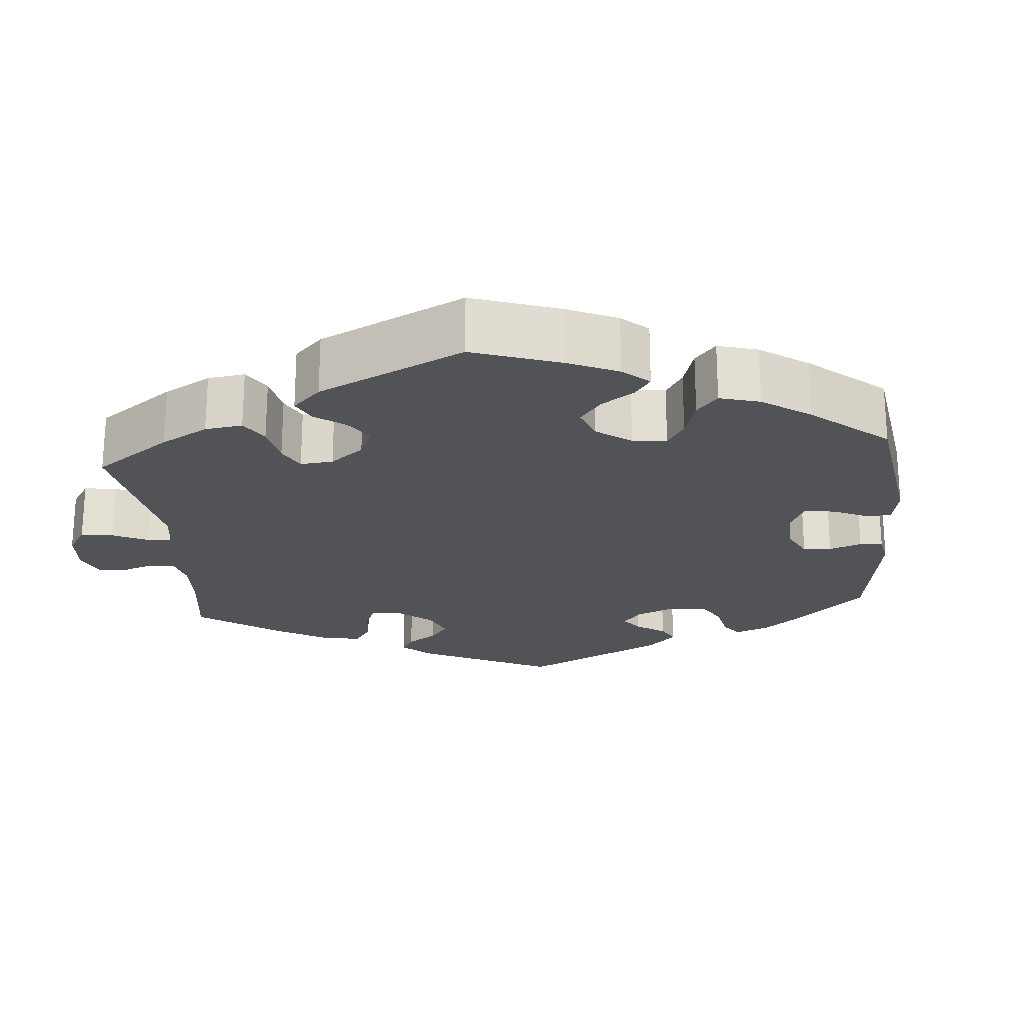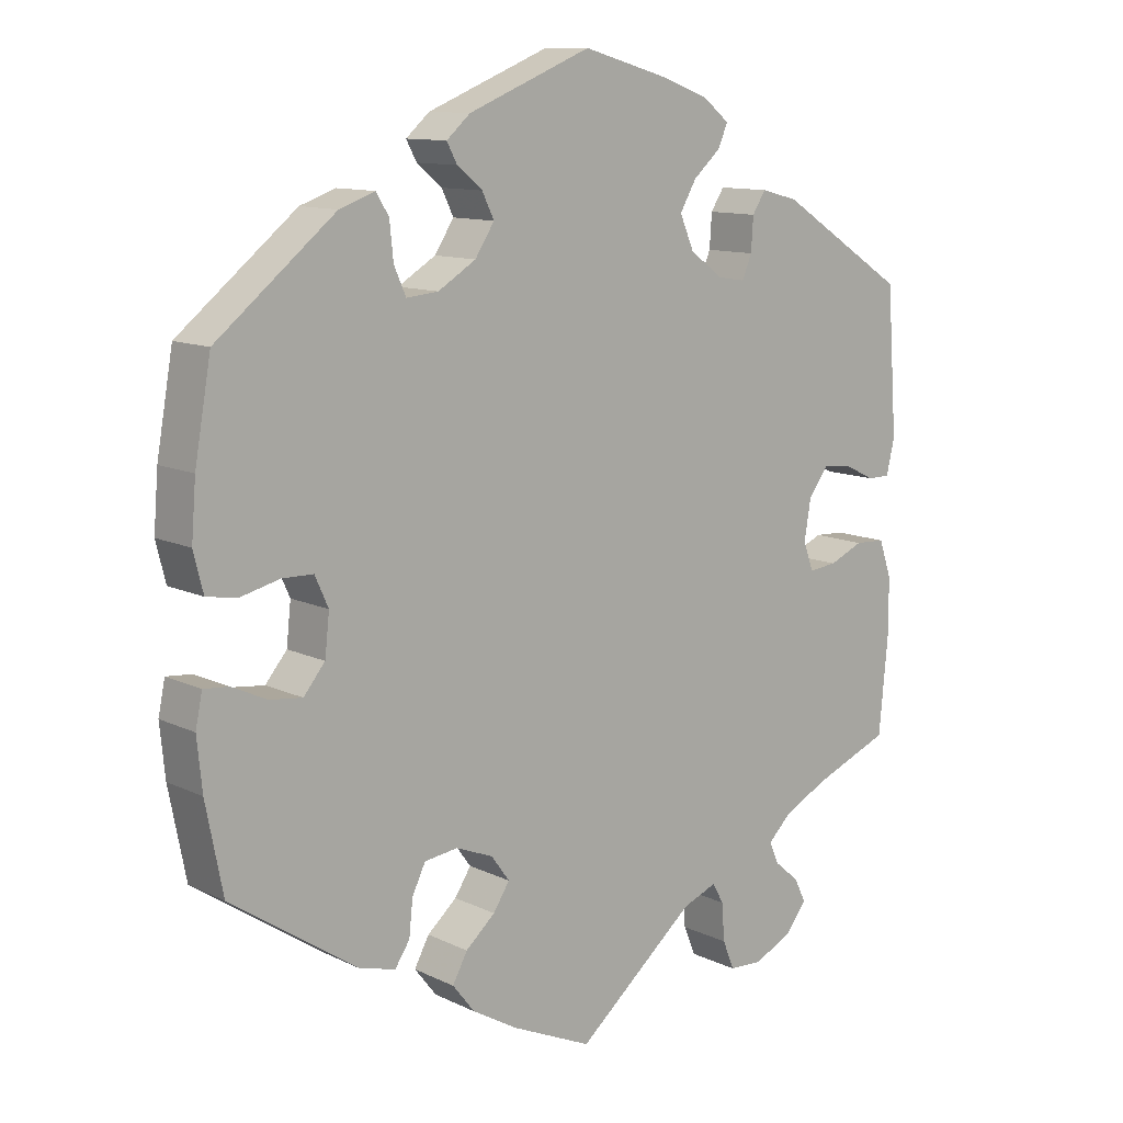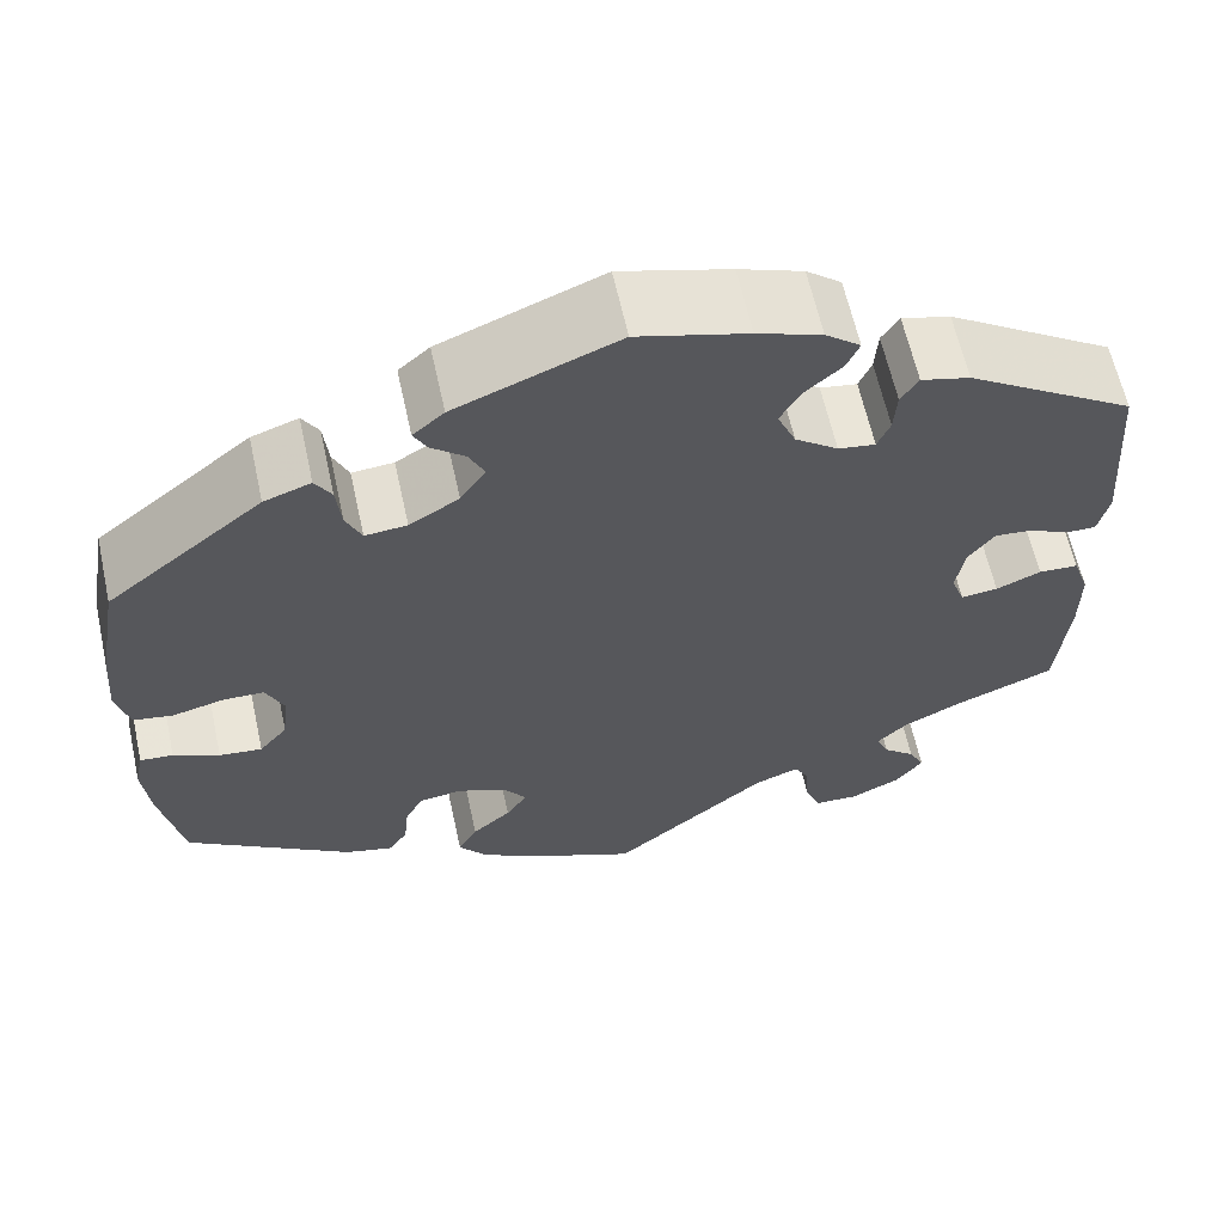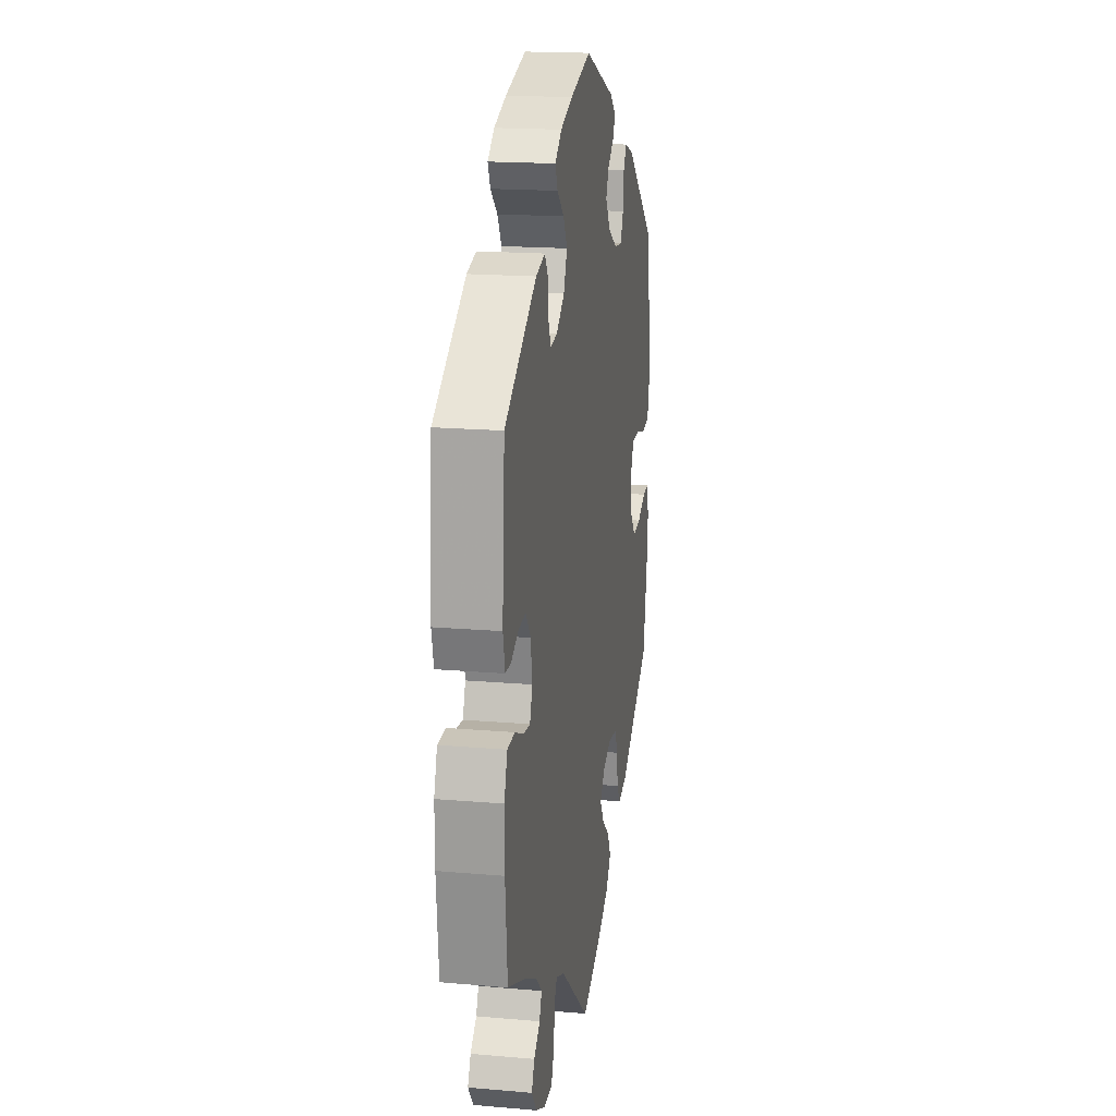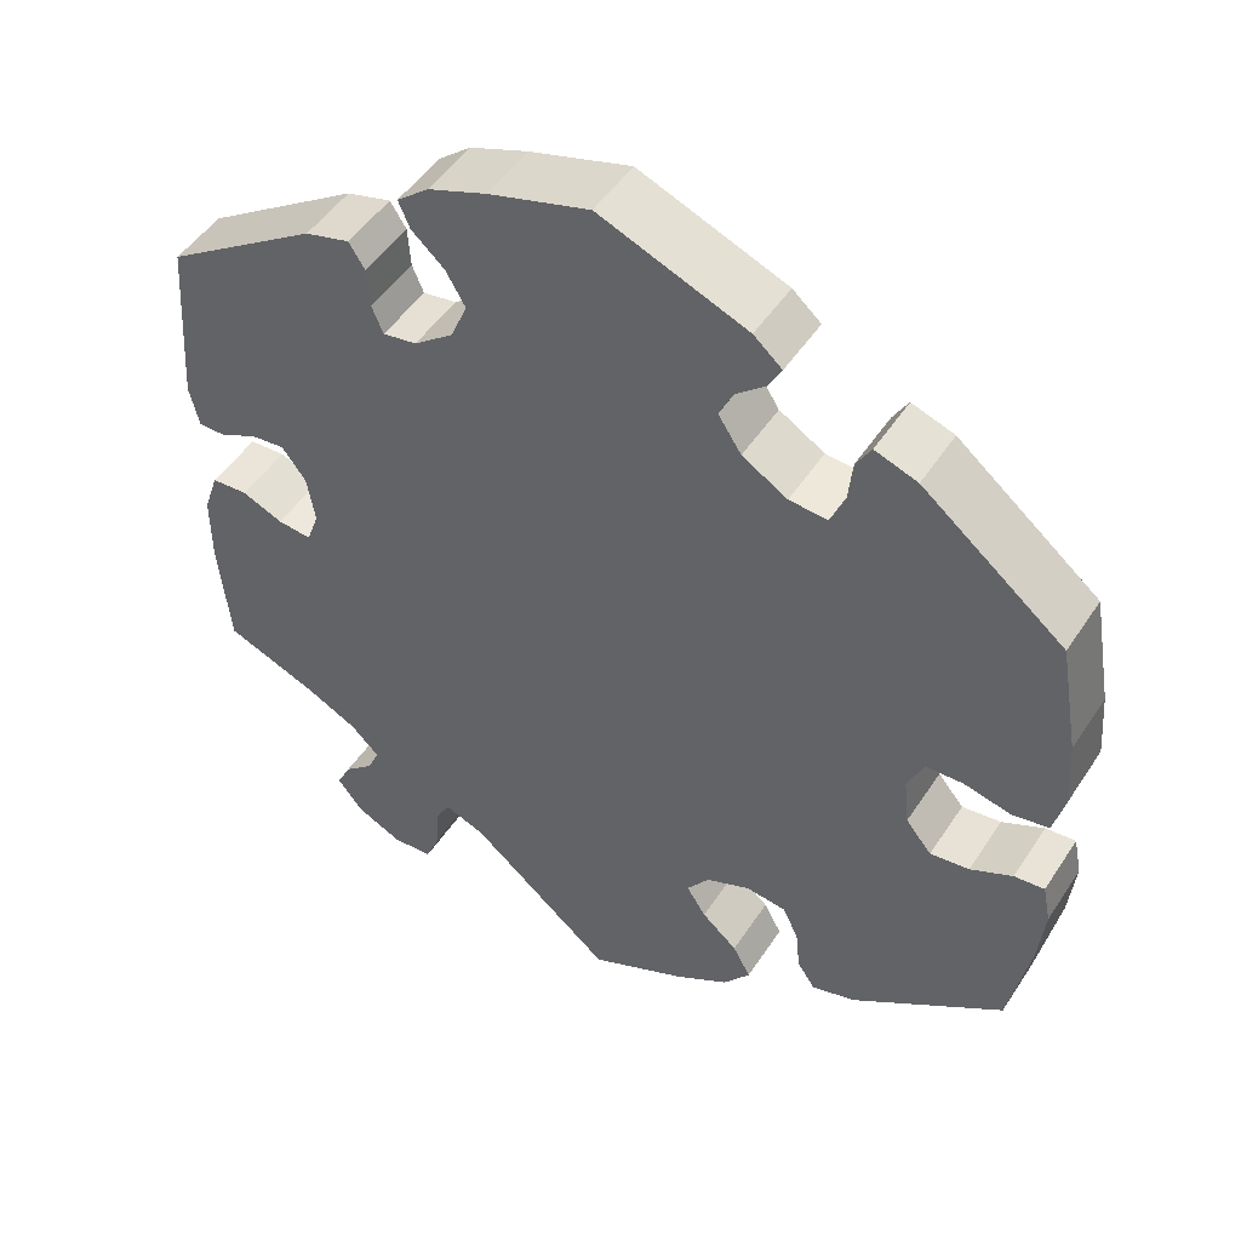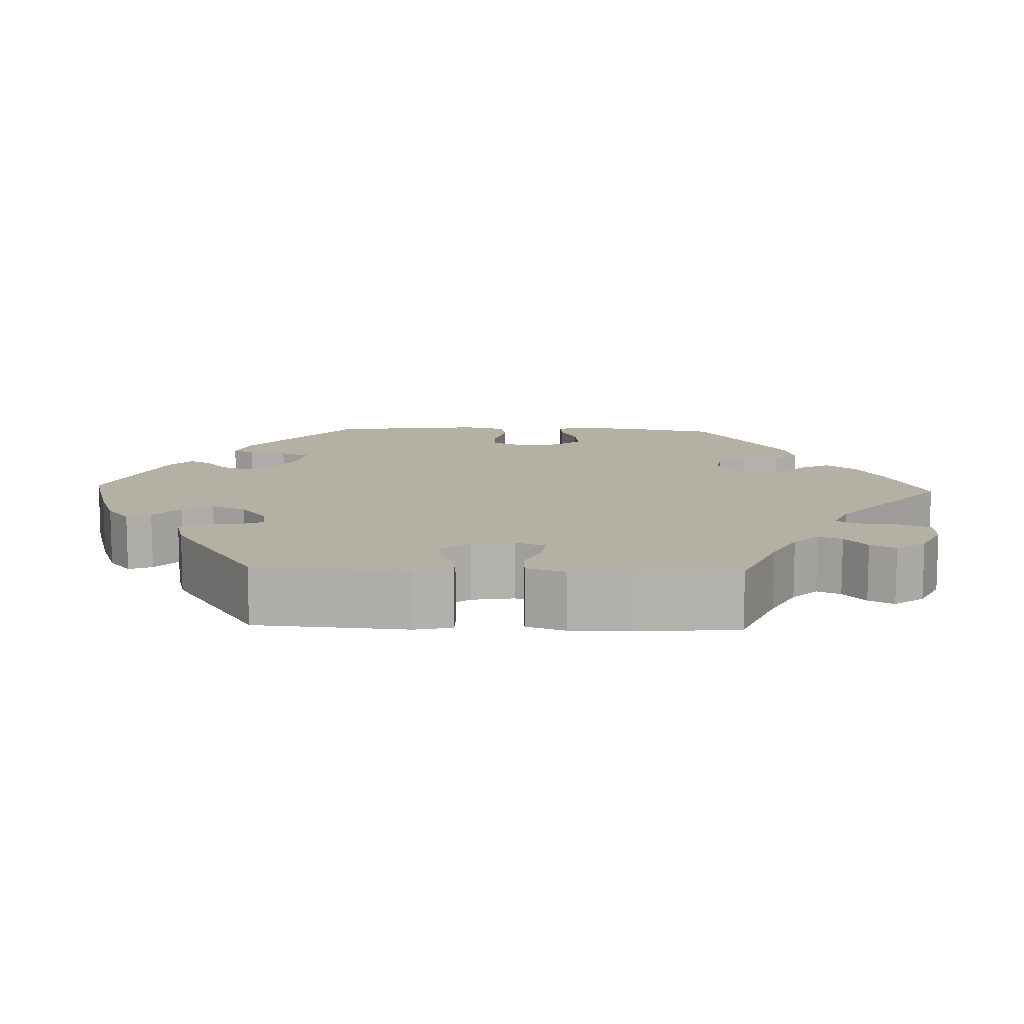
<metadata>
{"format":"obj","ext":"obj","renderer":"f3d","projection":"perspective","resolution":1024,"background":"white","views":[{"elev":-22.3,"azim":-115.0,"up":"+Y"},{"elev":11.4,"azim":-40.9,"up":"+Z"},{"elev":62.4,"azim":-12.4,"up":"+Z"},{"elev":17.9,"azim":99.6,"up":"+Z"},{"elev":48.7,"azim":-148.2,"up":"+Z"},{"elev":11.4,"azim":92.2,"up":"+Y"}]}
</metadata>
<code>
v -0.341 0.07 0.417
v -0.293 0.07 0.434
v -0.276 0.07 0.406
v -0.271 0.07 0.357
v -0.255 0.07 0.321
v -0.212 0.07 0.325
v -0.161 0.07 0.356
v -0.135 0.07 0.396
v -0.151 0.07 0.429
v -0.185 0.07 0.457
v -0.199 0.07 0.483
v -0.167 0.07 0.511
v -0.001 0.07 0.578
v 0.112 0.07 0.546
v 0.178 0.07 0.522
v 0.214 0.07 0.493
v 0.201 0.07 0.463
v 0.164 0.07 0.43
v 0.142 0.07 0.392
v 0.161 0.07 0.348
v 0.205 0.07 0.315
v 0.243 0.07 0.309
v 0.256 0.07 0.34
v 0.259 0.07 0.385
v 0.277 0.07 0.413
v 0.327 0.07 0.4
v 0.5 0.07 0.289
v 0.514 0.07 0.095
v 0.503 0.07 0.048
v 0.472 0.07 0.048
v 0.431 0.07 0.068
v 0.392 0.07 0.072
v 0.365 0.07 0.036
v 0.356 0.07 -0.018
v 0.37 0.07 -0.056
v 0.408 0.07 -0.052
v 0.454 0.07 -0.032
v 0.495 0.07 -0.034
v 0.512 0.07 -0.084
v 0.512 0.07 -0.161
v 0.5 0.07 -0.289
v 0.396 0.07 -0.331
v 0.337 0.07 -0.361
v 0.305 0.07 -0.392
v 0.318 0.07 -0.422
v 0.351 0.07 -0.45
v 0.367 0.07 -0.482
v 0.339 0.07 -0.519
v 0.287 0.07 -0.544
v 0.242 0.07 -0.542
v 0.226 0.07 -0.503
v 0.222 0.07 -0.452
v 0.207 0.07 -0.425
v 0.161 0.07 -0.443
v 0 0.07 -0.578
v -0.11 0.07 -0.529
v -0.17 0.07 -0.494
v -0.2 0.07 -0.456
v -0.18 0.07 -0.419
v -0.14 0.07 -0.384
v -0.118 0.07 -0.35
v -0.143 0.07 -0.316
v -0.193 0.07 -0.296
v -0.238 0.07 -0.302
v -0.256 0.07 -0.339
v -0.261 0.07 -0.387
v -0.281 0.07 -0.417
v -0.33 0.07 -0.404
v -0.501 0.07 -0.289
v -0.524 0.07 -0.172
v -0.531 0.07 -0.103
v -0.522 0.07 -0.059
v -0.488 0.07 -0.062
v -0.441 0.07 -0.084
v -0.397 0.07 -0.089
v -0.368 0.07 -0.054
v -0.362 0.07 0.001
v -0.38 0.07 0.041
v -0.422 0.07 0.042
v -0.475 0.07 0.029
v -0.516 0.07 0.036
v -0.529 0.07 0.088
v -0.523 0.07 0.163
v -0.501 0.07 0.288
v -0.341 0 0.417
v -0.293 0 0.434
v -0.276 0 0.406
v -0.271 0 0.357
v -0.255 0 0.321
v -0.212 0 0.325
v -0.161 0 0.356
v -0.135 0 0.396
v -0.151 0 0.429
v -0.185 0 0.457
v -0.199 0 0.483
v -0.167 0 0.511
v -0.001 0 0.578
v 0.112 0 0.546
v 0.178 0 0.522
v 0.214 0 0.493
v 0.201 0 0.463
v 0.164 0 0.43
v 0.142 0 0.392
v 0.161 0 0.348
v 0.205 0 0.315
v 0.243 0 0.309
v 0.256 0 0.34
v 0.259 0 0.385
v 0.277 0 0.413
v 0.327 0 0.4
v 0.5 0 0.289
v 0.514 0 0.095
v 0.503 0 0.048
v 0.472 0 0.048
v 0.431 0 0.068
v 0.392 0 0.072
v 0.365 0 0.036
v 0.356 0 -0.018
v 0.37 0 -0.056
v 0.408 0 -0.052
v 0.454 0 -0.032
v 0.495 0 -0.034
v 0.512 0 -0.084
v 0.512 0 -0.161
v 0.5 0 -0.289
v 0.396 0 -0.331
v 0.337 0 -0.361
v 0.305 0 -0.392
v 0.318 0 -0.422
v 0.351 0 -0.45
v 0.367 0 -0.482
v 0.339 0 -0.519
v 0.287 0 -0.544
v 0.242 0 -0.542
v 0.226 0 -0.503
v 0.222 0 -0.452
v 0.207 0 -0.425
v 0.161 0 -0.443
v 0 0 -0.578
v -0.11 0 -0.529
v -0.17 0 -0.494
v -0.2 0 -0.456
v -0.18 0 -0.419
v -0.14 0 -0.384
v -0.118 0 -0.35
v -0.143 0 -0.316
v -0.193 0 -0.296
v -0.238 0 -0.302
v -0.256 0 -0.339
v -0.261 0 -0.387
v -0.281 0 -0.417
v -0.33 0 -0.404
v -0.501 0 -0.289
v -0.524 0 -0.172
v -0.531 0 -0.103
v -0.522 0 -0.059
v -0.488 0 -0.062
v -0.441 0 -0.084
v -0.397 0 -0.089
v -0.368 0 -0.054
v -0.362 0 0.001
v -0.38 0 0.041
v -0.422 0 0.042
v -0.475 0 0.029
v -0.516 0 0.036
v -0.529 0 0.088
v -0.523 0 0.163
v -0.501 0 0.288
f 79 80 81 82
f 78 79 82 83
f 71 72 73 74
f 71 74 75
f 70 71 75
f 69 70 75
f 68 69 75 76
f 65 66 67 68
f 64 65 68 76
f 57 58 59 60
f 57 60 61
f 54 55 56 57
f 53 54 57 61
f 49 50 51 52
f 49 52 53
f 48 49 53
f 45 46 47 48
f 44 45 48 53
f 43 44 53 61
f 39 40 41 42
f 36 37 38 39
f 35 36 39 42
f 34 35 42 43
f 28 29 30 31
f 28 31 32
f 27 28 32
f 26 27 32 33
f 23 24 25 26
f 22 23 26 33
f 15 16 17 18
f 15 18 19
f 14 15 19
f 13 14 19
f 12 13 19 20
f 9 10 11 12
f 8 9 12 20
f 1 2 3 4
f 1 4 5
f 78 83 84 1
f 63 64 76 77
f 62 63 77 78
f 34 43 61 62
f 21 22 33 34
f 7 8 20 21
f 6 7 21 34
f 5 6 34 62
f 1 5 62 78
f 166 165 164 163
f 167 166 163 162
f 158 157 156 155
f 159 158 155
f 159 155 154
f 159 154 153
f 160 159 153 152
f 152 151 150 149
f 160 152 149 148
f 144 143 142 141
f 145 144 141
f 141 140 139 138
f 145 141 138 137
f 136 135 134 133
f 137 136 133
f 137 133 132
f 132 131 130 129
f 137 132 129 128
f 145 137 128 127
f 126 125 124 123
f 123 122 121 120
f 126 123 120 119
f 127 126 119 118
f 115 114 113 112
f 116 115 112
f 116 112 111
f 117 116 111 110
f 110 109 108 107
f 117 110 107 106
f 102 101 100 99
f 103 102 99
f 103 99 98
f 103 98 97
f 104 103 97 96
f 96 95 94 93
f 104 96 93 92
f 88 87 86 85
f 89 88 85
f 85 168 167 162
f 161 160 148 147
f 162 161 147 146
f 146 145 127 118
f 118 117 106 105
f 105 104 92 91
f 118 105 91 90
f 146 118 90 89
f 162 146 89 85
f 1 85 86 2
f 2 86 87 3
f 3 87 88 4
f 4 88 89 5
f 5 89 90 6
f 6 90 91 7
f 7 91 92 8
f 8 92 93 9
f 9 93 94 10
f 10 94 95 11
f 11 95 96 12
f 12 96 97 13
f 13 97 98 14
f 14 98 99 15
f 15 99 100 16
f 16 100 101 17
f 17 101 102 18
f 18 102 103 19
f 19 103 104 20
f 20 104 105 21
f 21 105 106 22
f 22 106 107 23
f 23 107 108 24
f 24 108 109 25
f 25 109 110 26
f 26 110 111 27
f 27 111 112 28
f 28 112 113 29
f 29 113 114 30
f 30 114 115 31
f 31 115 116 32
f 32 116 117 33
f 33 117 118 34
f 34 118 119 35
f 35 119 120 36
f 36 120 121 37
f 37 121 122 38
f 38 122 123 39
f 39 123 124 40
f 40 124 125 41
f 41 125 126 42
f 42 126 127 43
f 43 127 128 44
f 44 128 129 45
f 45 129 130 46
f 46 130 131 47
f 47 131 132 48
f 48 132 133 49
f 49 133 134 50
f 50 134 135 51
f 51 135 136 52
f 52 136 137 53
f 53 137 138 54
f 54 138 139 55
f 55 139 140 56
f 56 140 141 57
f 57 141 142 58
f 58 142 143 59
f 59 143 144 60
f 60 144 145 61
f 61 145 146 62
f 62 146 147 63
f 63 147 148 64
f 64 148 149 65
f 65 149 150 66
f 66 150 151 67
f 67 151 152 68
f 68 152 153 69
f 69 153 154 70
f 70 154 155 71
f 71 155 156 72
f 72 156 157 73
f 73 157 158 74
f 74 158 159 75
f 75 159 160 76
f 76 160 161 77
f 77 161 162 78
f 78 162 163 79
f 79 163 164 80
f 80 164 165 81
f 81 165 166 82
f 82 166 167 83
f 83 167 168 84
f 84 168 85 1

</code>
